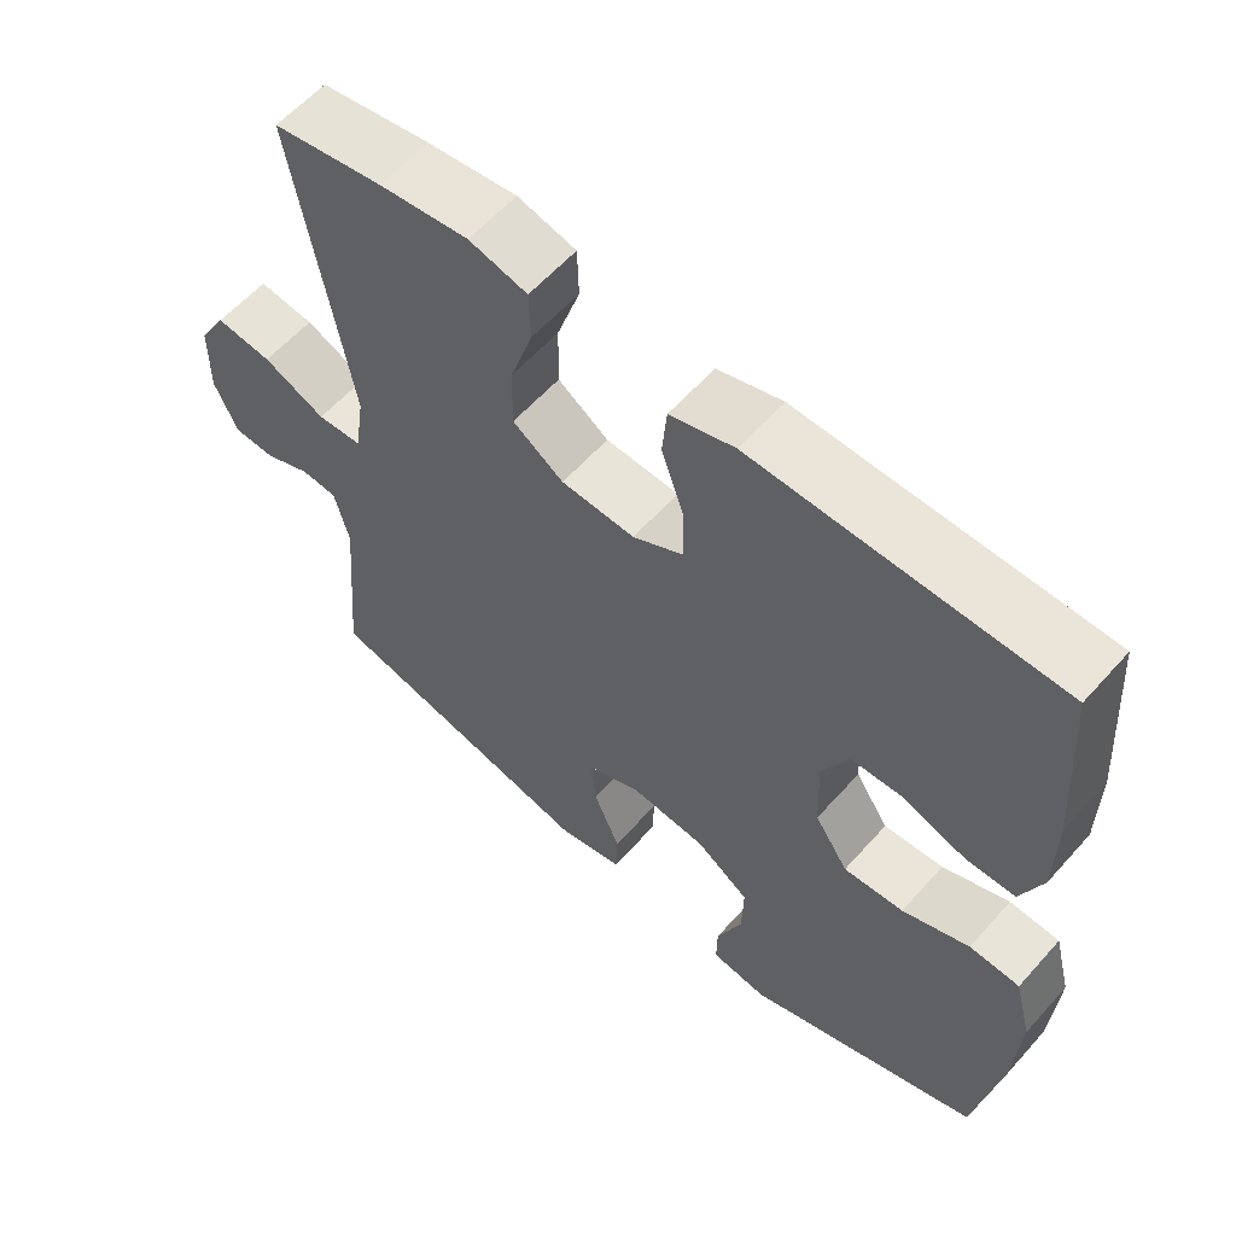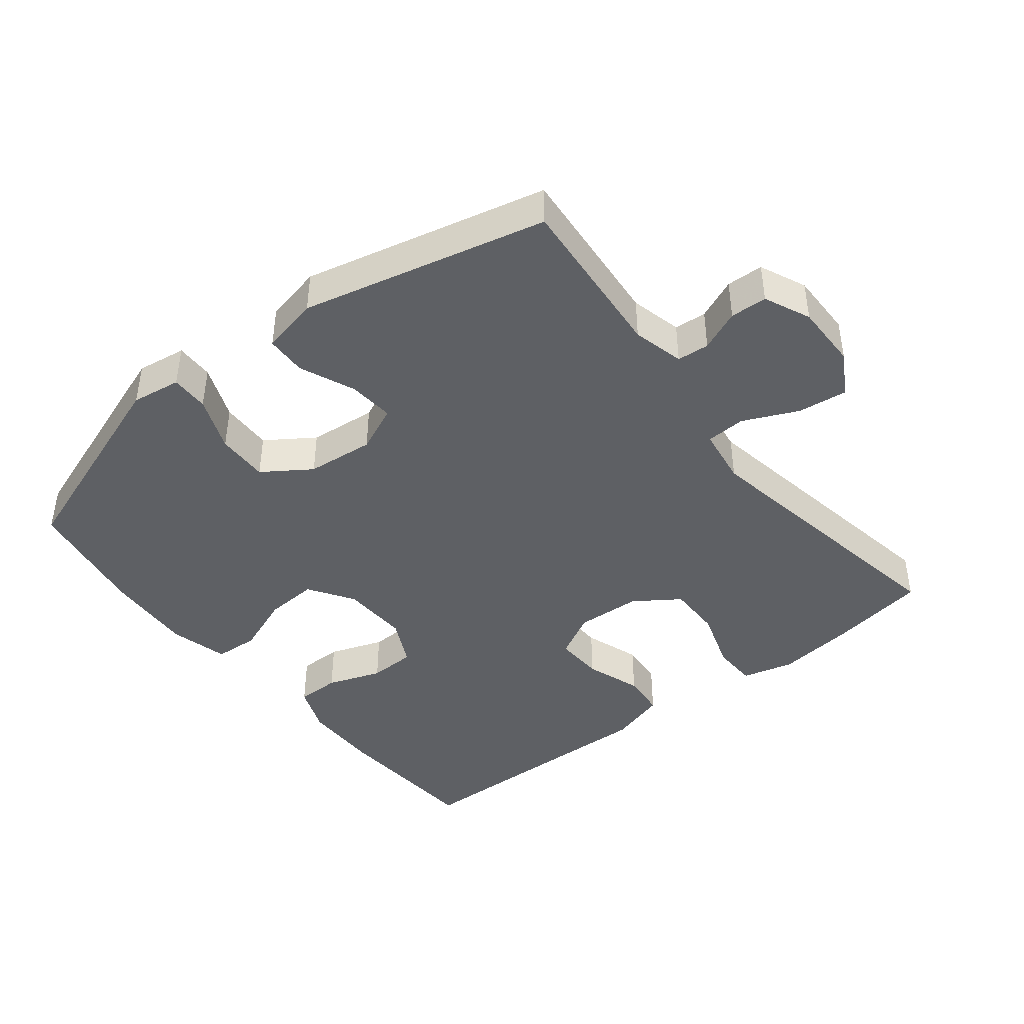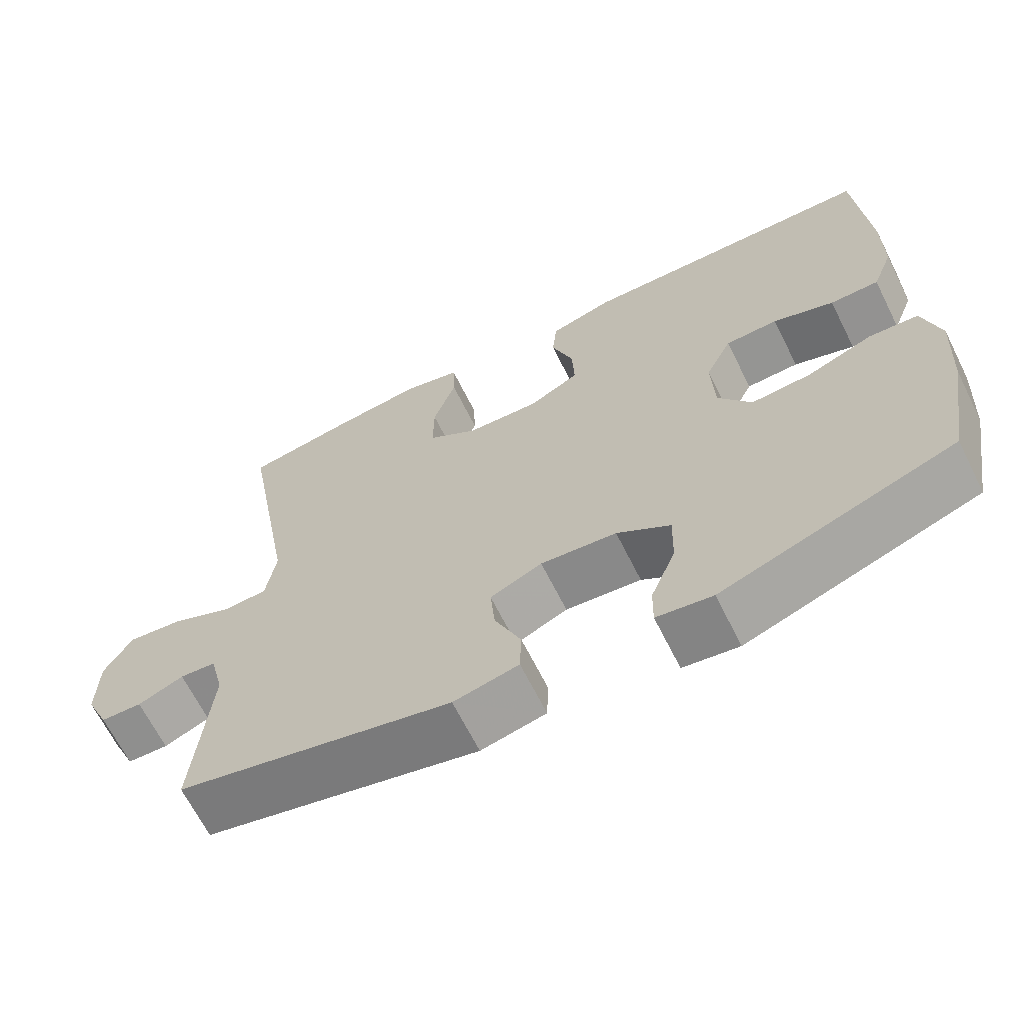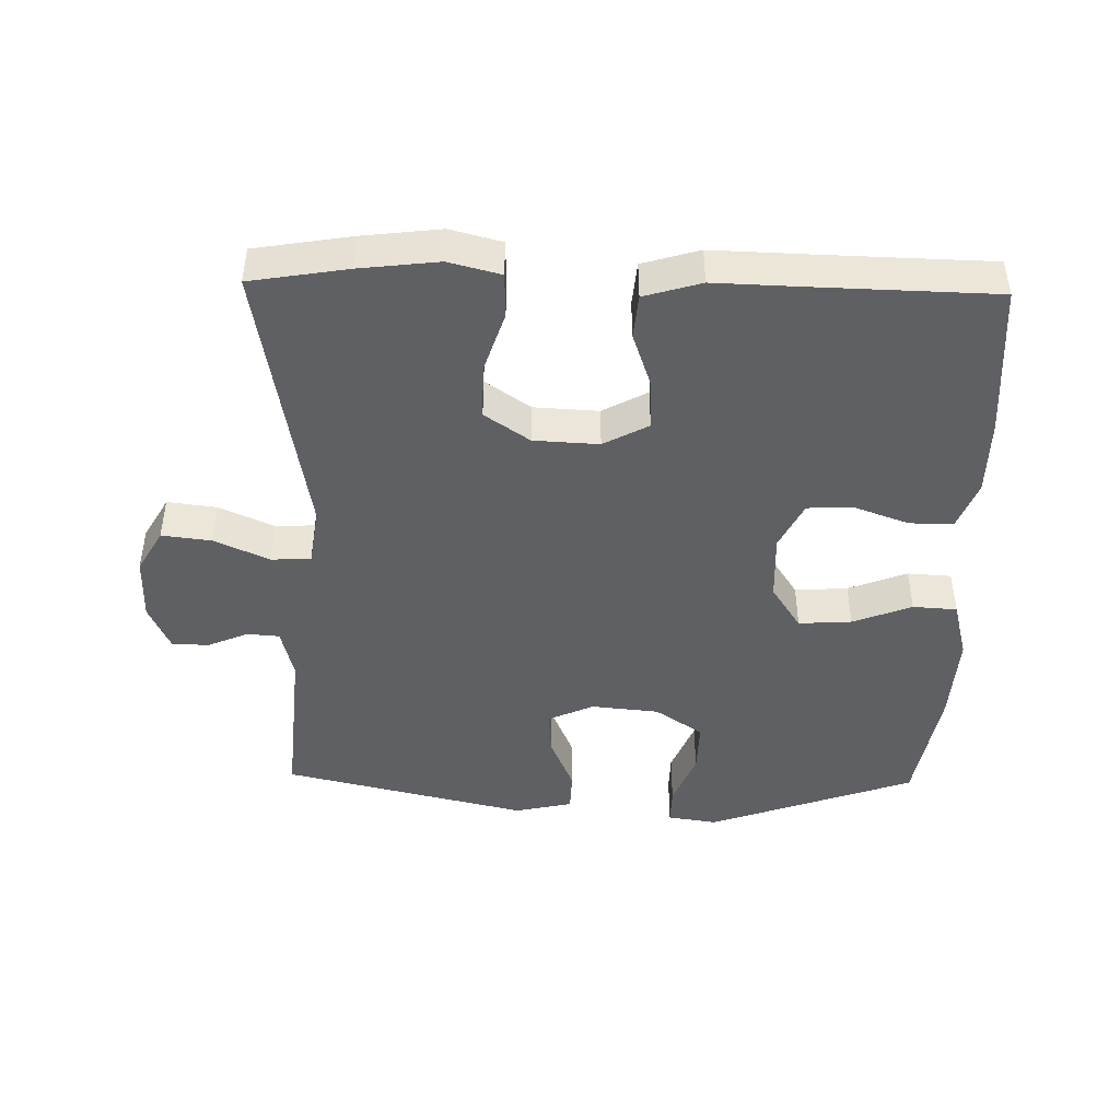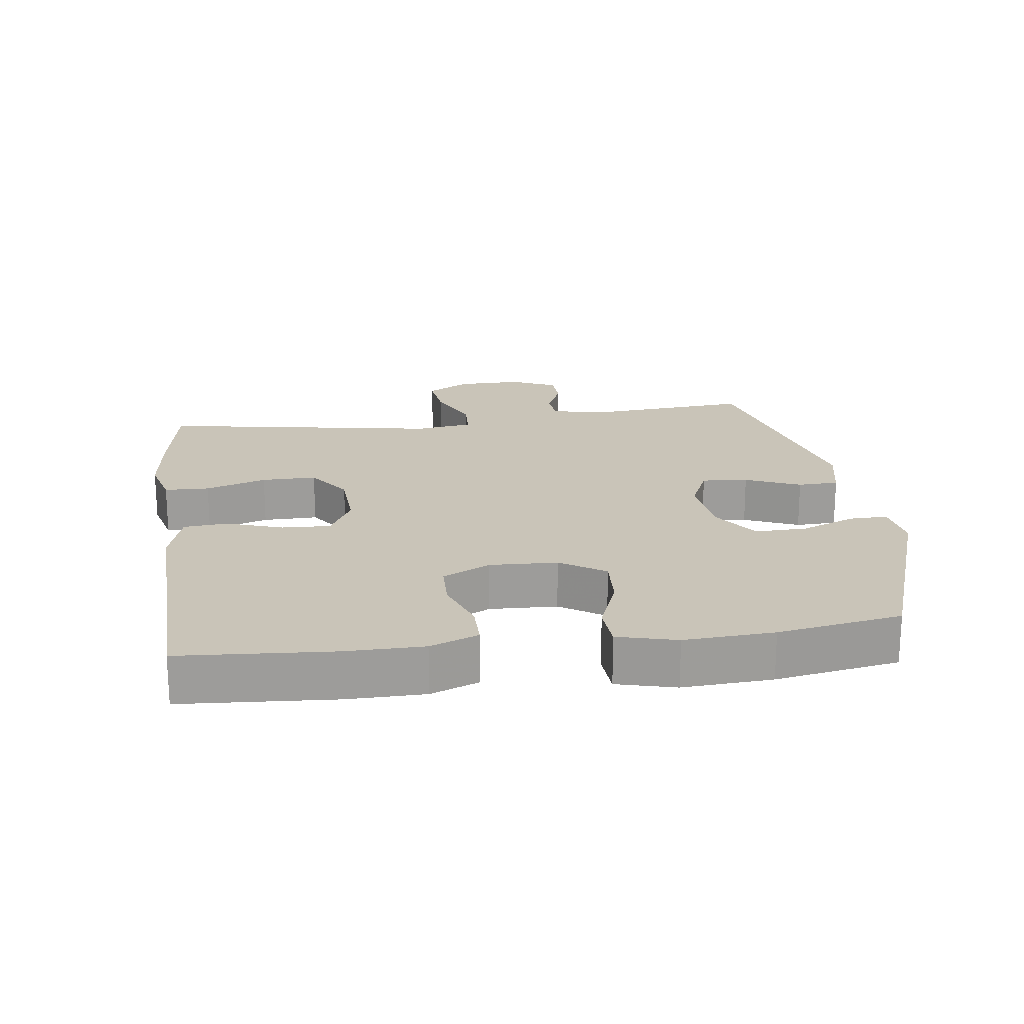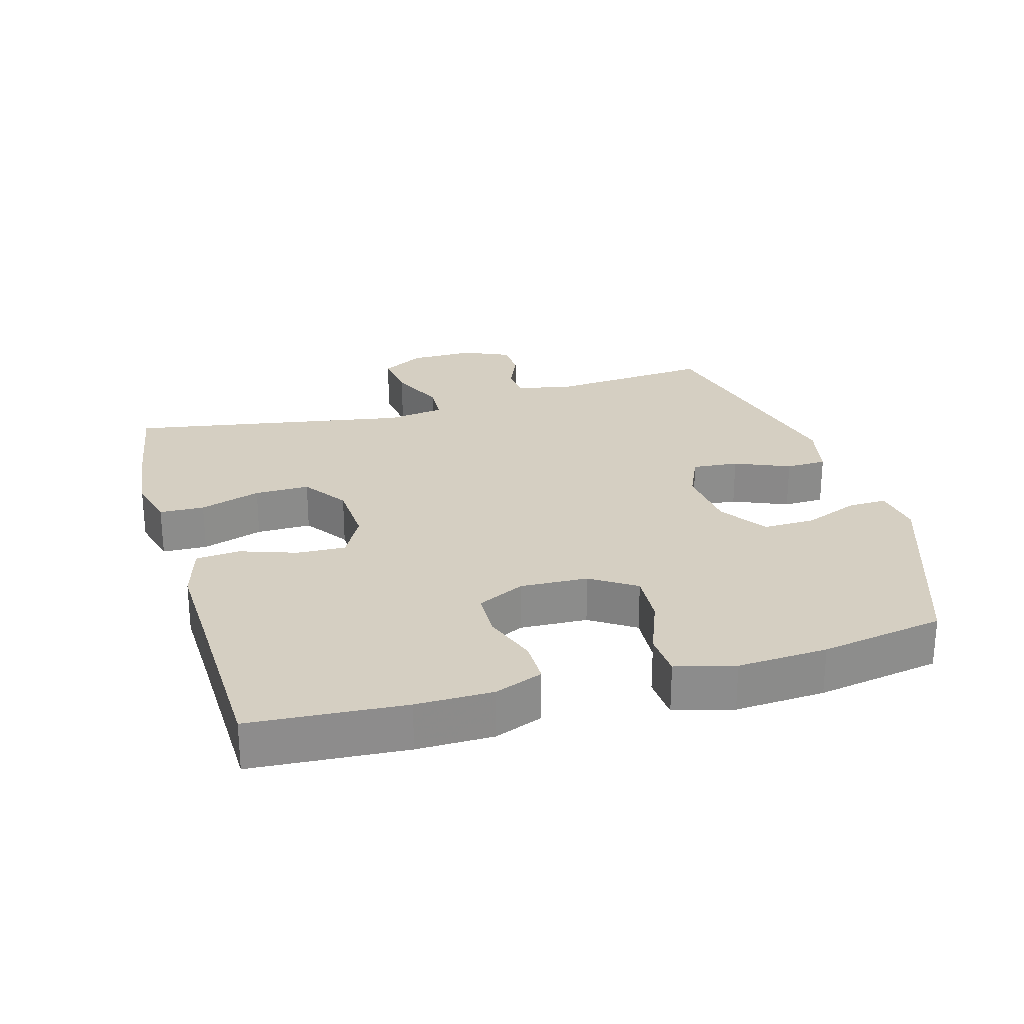
<metadata>
{"format":"obj","ext":"obj","renderer":"f3d","projection":"perspective","resolution":1024,"background":"white","views":[{"elev":59.2,"azim":41.3,"up":"+Z"},{"elev":-42.9,"azim":-141.7,"up":"+Y"},{"elev":-66.4,"azim":26.6,"up":"+Z"},{"elev":-45.0,"azim":-1.2,"up":"+Y"},{"elev":20.2,"azim":82.3,"up":"+Y"},{"elev":25.9,"azim":74.0,"up":"+Y"}]}
</metadata>
<code>
v -0.5 0.07 -0.5
v -0.479 0.07 -0.25
v -0.498 0.07 -0.173
v -0.546 0.07 -0.169
v -0.607 0.07 -0.195
v -0.662 0.07 -0.193
v -0.693 0.07 -0.124
v -0.692 0.07 -0.027
v -0.655 0.07 0.037
v -0.581 0.07 0.028
v -0.499 0.07 -0.009
v -0.44 0.07 -0.006
v -0.427 0.07 0.08
v -0.5 0.07 0.5
v -0.355 0.07 0.524
v -0.237 0.07 0.538
v -0.16 0.07 0.518
v -0.158 0.07 0.451
v -0.188 0.07 0.36
v -0.189 0.07 0.278
v -0.122 0.07 0.232
v -0.025 0.07 0.227
v 0.042 0.07 0.263
v 0.039 0.07 0.336
v 0.01 0.07 0.42
v 0.016 0.07 0.486
v 0.101 0.07 0.511
v 0.23 0.07 0.507
v 0.5 0.07 0.5
v 0.516 0.07 0.27
v 0.515 0.07 0.156
v 0.487 0.07 0.084
v 0.422 0.07 0.084
v 0.341 0.07 0.113
v 0.271 0.07 0.111
v 0.236 0.07 0.04
v 0.24 0.07 -0.061
v 0.284 0.07 -0.128
v 0.363 0.07 -0.123
v 0.451 0.07 -0.089
v 0.517 0.07 -0.093
v 0.54 0.07 -0.181
v 0.532 0.07 -0.315
v 0.5 0.07 -0.5
v 0.191 0.07 -0.61
v 0.117 0.07 -0.599
v 0.118 0.07 -0.542
v 0.151 0.07 -0.46
v 0.153 0.07 -0.382
v 0.082 0.07 -0.334
v -0.019 0.07 -0.324
v -0.088 0.07 -0.355
v -0.082 0.07 -0.424
v -0.047 0.07 -0.506
v -0.049 0.07 -0.567
v -0.135 0.07 -0.586
v -0.5 0 -0.5
v -0.479 0 -0.25
v -0.498 0 -0.173
v -0.546 0 -0.169
v -0.607 0 -0.195
v -0.662 0 -0.193
v -0.693 0 -0.124
v -0.692 0 -0.027
v -0.655 0 0.037
v -0.581 0 0.028
v -0.499 0 -0.009
v -0.44 0 -0.006
v -0.427 0 0.08
v -0.5 0 0.5
v -0.355 0 0.524
v -0.237 0 0.538
v -0.16 0 0.518
v -0.158 0 0.451
v -0.188 0 0.36
v -0.189 0 0.278
v -0.122 0 0.232
v -0.025 0 0.227
v 0.042 0 0.263
v 0.039 0 0.336
v 0.01 0 0.42
v 0.016 0 0.486
v 0.101 0 0.511
v 0.23 0 0.507
v 0.5 0 0.5
v 0.516 0 0.27
v 0.515 0 0.156
v 0.487 0 0.084
v 0.422 0 0.084
v 0.341 0 0.113
v 0.271 0 0.111
v 0.236 0 0.04
v 0.24 0 -0.061
v 0.284 0 -0.128
v 0.363 0 -0.123
v 0.451 0 -0.089
v 0.517 0 -0.093
v 0.54 0 -0.181
v 0.532 0 -0.315
v 0.5 0 -0.5
v 0.191 0 -0.61
v 0.117 0 -0.599
v 0.118 0 -0.542
v 0.151 0 -0.46
v 0.153 0 -0.382
v 0.082 0 -0.334
v -0.019 0 -0.324
v -0.088 0 -0.355
v -0.082 0 -0.424
v -0.047 0 -0.506
v -0.049 0 -0.567
v -0.135 0 -0.586
f 53 54 55 56
f 52 53 56 1
f 51 52 1 2
f 50 51 2 3
f 45 46 47 48
f 45 48 49
f 44 45 49
f 43 44 49 50
f 39 40 41 42
f 38 39 42 43
f 31 32 33 34
f 31 34 35
f 28 29 30 31
f 28 31 35
f 27 28 35 36
f 24 25 26 27
f 23 24 27 36
f 16 17 18 19
f 16 19 20
f 13 14 15 16
f 12 13 16 20
f 8 9 10 11
f 8 11 12
f 7 8 12
f 4 5 6 7
f 3 4 7 12
f 38 43 50 3
f 22 23 36 37
f 21 22 37 38
f 20 21 38
f 3 12 20 38
f 112 111 110 109
f 57 112 109 108
f 58 57 108 107
f 59 58 107 106
f 104 103 102 101
f 105 104 101
f 105 101 100
f 106 105 100 99
f 98 97 96 95
f 99 98 95 94
f 90 89 88 87
f 91 90 87
f 87 86 85 84
f 91 87 84
f 92 91 84 83
f 83 82 81 80
f 92 83 80 79
f 75 74 73 72
f 76 75 72
f 72 71 70 69
f 76 72 69 68
f 67 66 65 64
f 68 67 64
f 68 64 63
f 63 62 61 60
f 68 63 60 59
f 59 106 99 94
f 93 92 79 78
f 94 93 78 77
f 94 77 76
f 94 76 68 59
f 1 57 58 2
f 2 58 59 3
f 3 59 60 4
f 4 60 61 5
f 5 61 62 6
f 6 62 63 7
f 7 63 64 8
f 8 64 65 9
f 9 65 66 10
f 10 66 67 11
f 11 67 68 12
f 12 68 69 13
f 13 69 70 14
f 14 70 71 15
f 15 71 72 16
f 16 72 73 17
f 17 73 74 18
f 18 74 75 19
f 19 75 76 20
f 20 76 77 21
f 21 77 78 22
f 22 78 79 23
f 23 79 80 24
f 24 80 81 25
f 25 81 82 26
f 26 82 83 27
f 27 83 84 28
f 28 84 85 29
f 29 85 86 30
f 30 86 87 31
f 31 87 88 32
f 32 88 89 33
f 33 89 90 34
f 34 90 91 35
f 35 91 92 36
f 36 92 93 37
f 37 93 94 38
f 38 94 95 39
f 39 95 96 40
f 40 96 97 41
f 41 97 98 42
f 42 98 99 43
f 43 99 100 44
f 44 100 101 45
f 45 101 102 46
f 46 102 103 47
f 47 103 104 48
f 48 104 105 49
f 49 105 106 50
f 50 106 107 51
f 51 107 108 52
f 52 108 109 53
f 53 109 110 54
f 54 110 111 55
f 55 111 112 56
f 56 112 57 1

</code>
